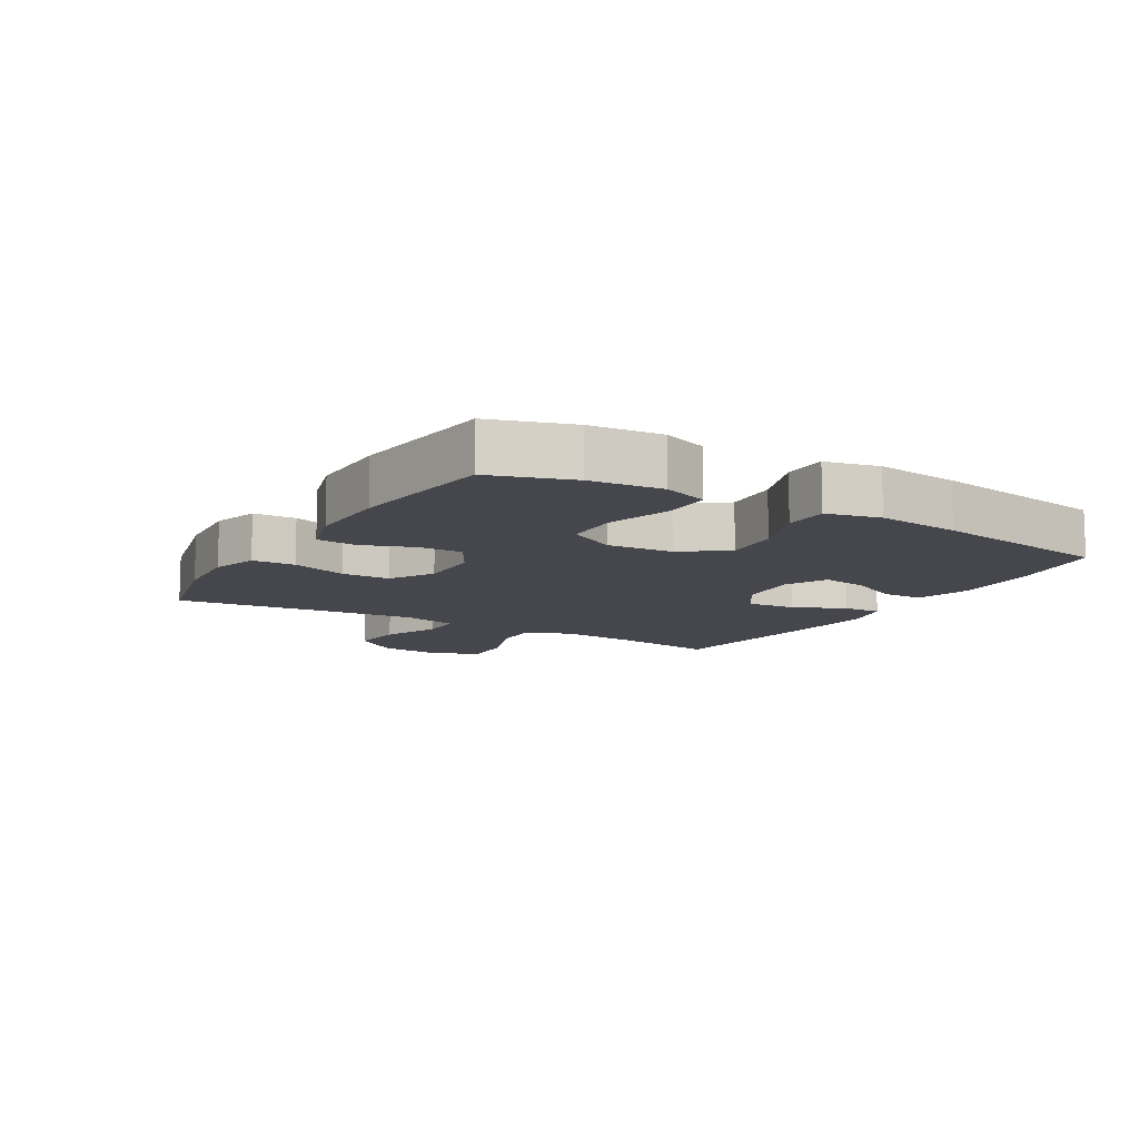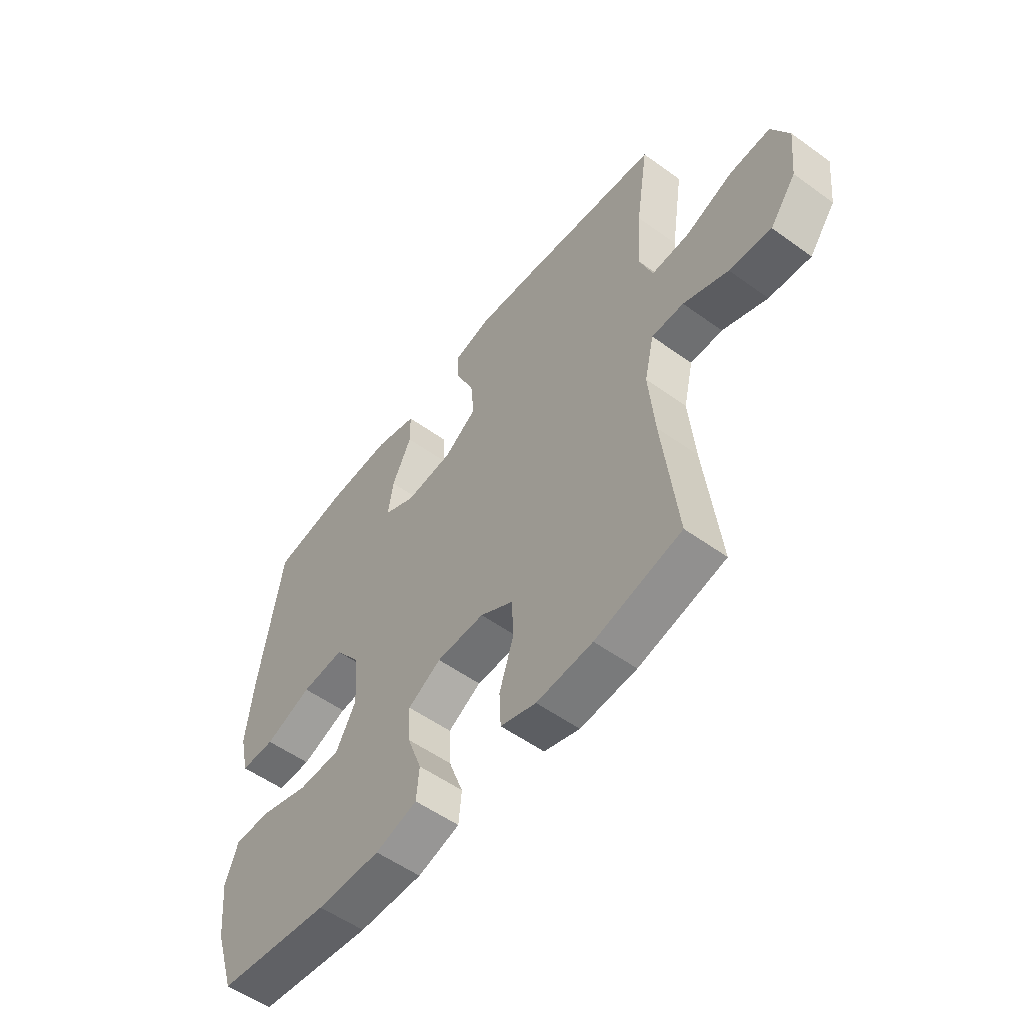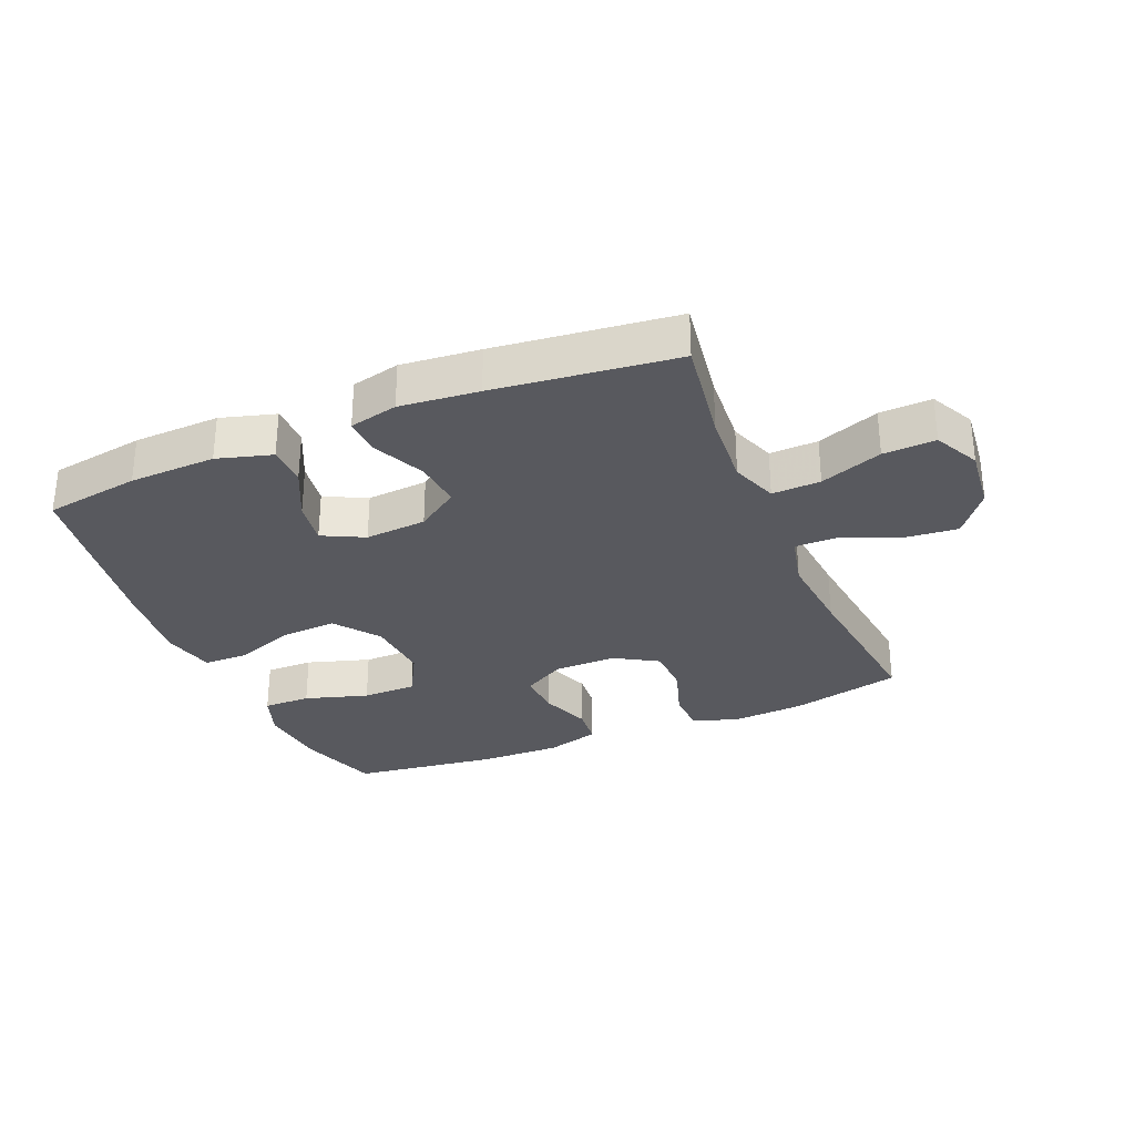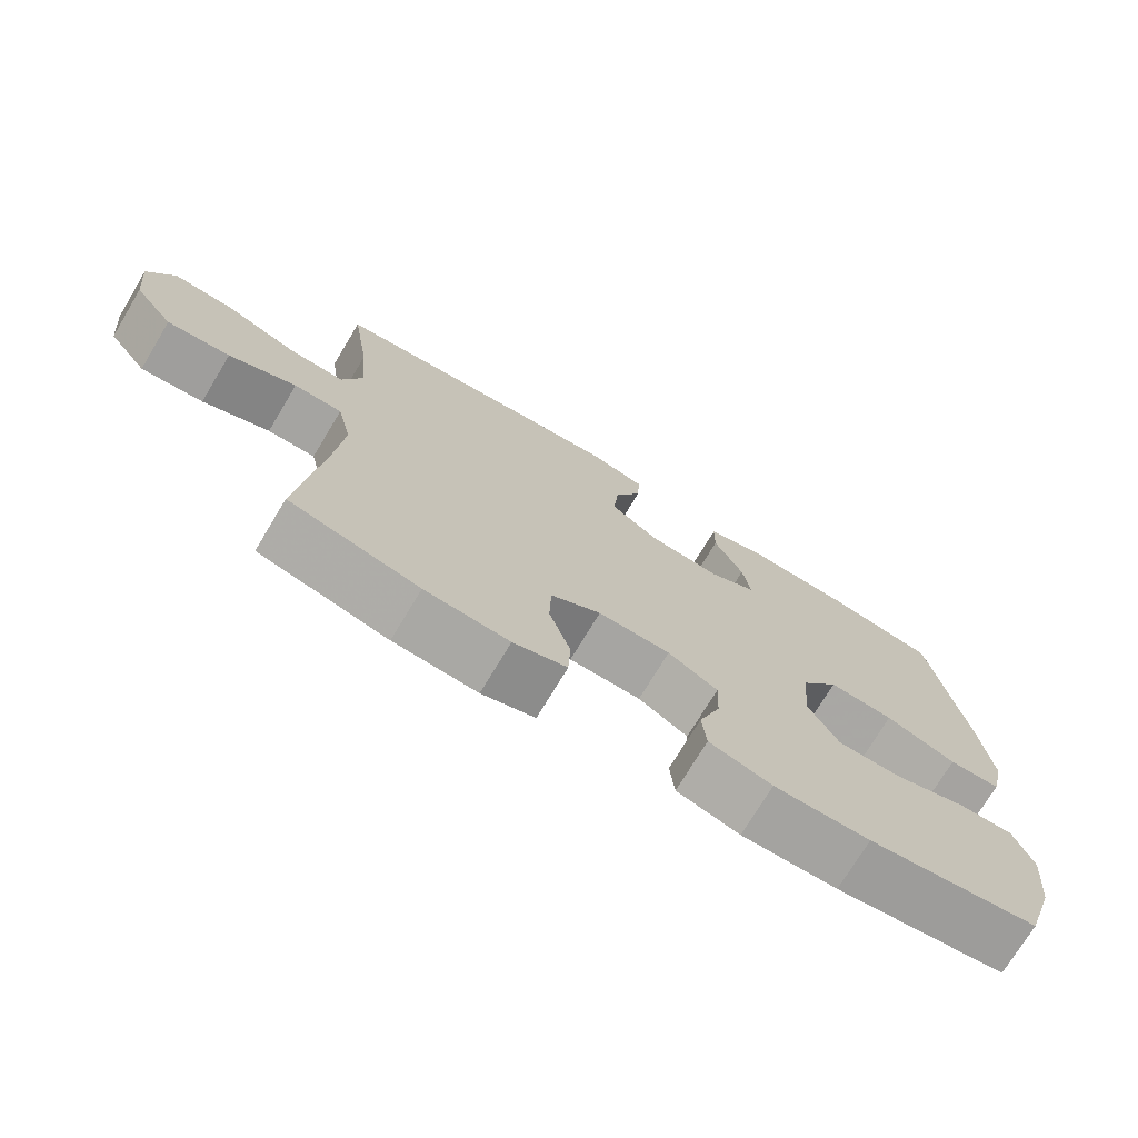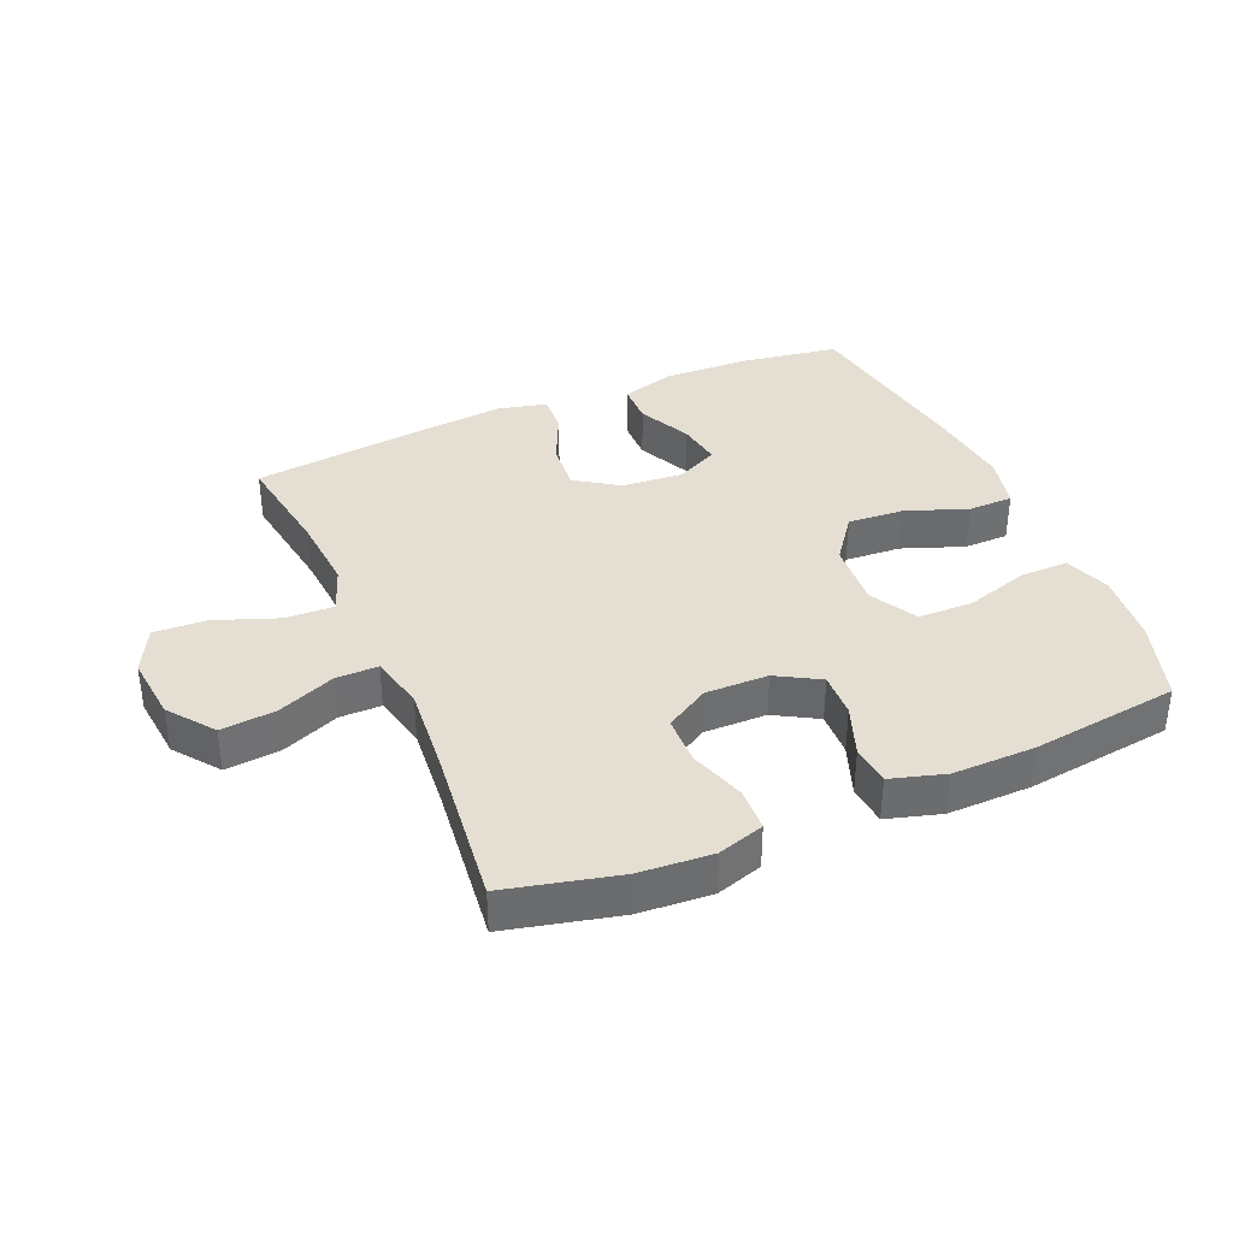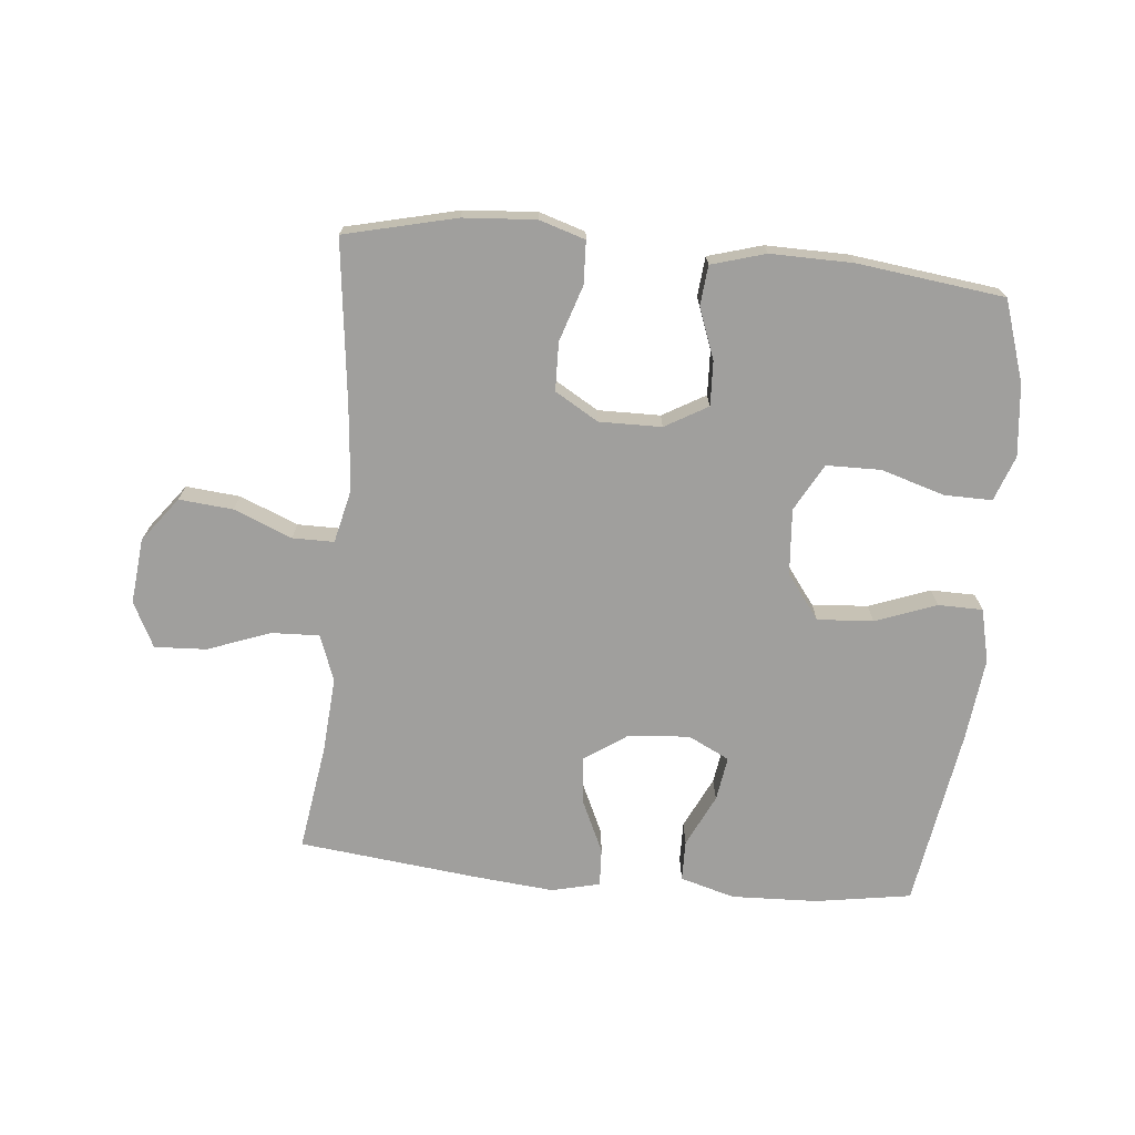
<metadata>
{"format":"obj","ext":"obj","renderer":"f3d","projection":"perspective","resolution":1024,"background":"white","views":[{"elev":-11.0,"azim":-120.7,"up":"+Y"},{"elev":-54.6,"azim":52.6,"up":"+Z"},{"elev":-30.3,"azim":22.7,"up":"+Y"},{"elev":-73.4,"azim":149.0,"up":"+Z"},{"elev":36.9,"azim":156.8,"up":"+Y"},{"elev":-71.3,"azim":174.6,"up":"+Y"}]}
</metadata>
<code>
v 0.5 0.07 0.5
v 0.474 0.07 0.329
v 0.465 0.07 0.209
v 0.492 0.07 0.135
v 0.569 0.07 0.138
v 0.668 0.07 0.175
v 0.751 0.07 0.179
v 0.787 0.07 0.107
v 0.776 0.07 0.003
v 0.722 0.07 -0.068
v 0.636 0.07 -0.06
v 0.544 0.07 -0.022
v 0.478 0.07 -0.022
v 0.458 0.07 -0.108
v 0.47 0.07 -0.242
v 0.5 0.07 -0.5
v 0.323 0.07 -0.542
v 0.208 0.07 -0.55
v 0.135 0.07 -0.527
v 0.132 0.07 -0.459
v 0.161 0.07 -0.37
v 0.159 0.07 -0.293
v 0.09 0.07 -0.252
v -0.009 0.07 -0.253
v -0.077 0.07 -0.292
v -0.074 0.07 -0.363
v -0.044 0.07 -0.444
v -0.05 0.07 -0.507
v -0.136 0.07 -0.532
v -0.267 0.07 -0.53
v -0.5 0.07 -0.5
v -0.542 0.07 -0.371
v -0.554 0.07 -0.257
v -0.528 0.07 -0.185
v -0.452 0.07 -0.186
v -0.351 0.07 -0.217
v -0.264 0.07 -0.216
v -0.223 0.07 -0.141
v -0.231 0.07 -0.036
v -0.284 0.07 0.035
v -0.373 0.07 0.029
v -0.47 0.07 -0.007
v -0.541 0.07 -0.006
v -0.561 0.07 0.079
v -0.546 0.07 0.212
v -0.5 0.07 0.5
v -0.348 0.07 0.524
v -0.21 0.07 0.529
v -0.123 0.07 0.504
v -0.122 0.07 0.439
v -0.162 0.07 0.356
v -0.173 0.07 0.285
v -0.107 0.07 0.252
v -0.009 0.07 0.26
v 0.058 0.07 0.306
v 0.051 0.07 0.383
v 0.013 0.07 0.466
v 0.01 0.07 0.527
v 0.087 0.07 0.545
v 0.212 0.07 0.533
v 0.5 0 0.5
v 0.474 0 0.329
v 0.465 0 0.209
v 0.492 0 0.135
v 0.569 0 0.138
v 0.668 0 0.175
v 0.751 0 0.179
v 0.787 0 0.107
v 0.776 0 0.003
v 0.722 0 -0.068
v 0.636 0 -0.06
v 0.544 0 -0.022
v 0.478 0 -0.022
v 0.458 0 -0.108
v 0.47 0 -0.242
v 0.5 0 -0.5
v 0.323 0 -0.542
v 0.208 0 -0.55
v 0.135 0 -0.527
v 0.132 0 -0.459
v 0.161 0 -0.37
v 0.159 0 -0.293
v 0.09 0 -0.252
v -0.009 0 -0.253
v -0.077 0 -0.292
v -0.074 0 -0.363
v -0.044 0 -0.444
v -0.05 0 -0.507
v -0.136 0 -0.532
v -0.267 0 -0.53
v -0.5 0 -0.5
v -0.542 0 -0.371
v -0.554 0 -0.257
v -0.528 0 -0.185
v -0.452 0 -0.186
v -0.351 0 -0.217
v -0.264 0 -0.216
v -0.223 0 -0.141
v -0.231 0 -0.036
v -0.284 0 0.035
v -0.373 0 0.029
v -0.47 0 -0.007
v -0.541 0 -0.006
v -0.561 0 0.079
v -0.546 0 0.212
v -0.5 0 0.5
v -0.348 0 0.524
v -0.21 0 0.529
v -0.123 0 0.504
v -0.122 0 0.439
v -0.162 0 0.356
v -0.173 0 0.285
v -0.107 0 0.252
v -0.009 0 0.26
v 0.058 0 0.306
v 0.051 0 0.383
v 0.013 0 0.466
v 0.01 0 0.527
v 0.087 0 0.545
v 0.212 0 0.533
f 59 60 1 2
f 56 57 58 59
f 55 56 59 2
f 54 55 2 3
f 53 54 3 4
f 48 49 50 51
f 48 51 52
f 47 48 52
f 46 47 52
f 45 46 52
f 44 45 52 53
f 41 42 43 44
f 40 41 44 53
f 33 34 35 36
f 33 36 37
f 32 33 37
f 31 32 37
f 30 31 37
f 29 30 37 38
f 26 27 28 29
f 25 26 29 38
f 18 19 20 21
f 18 21 22
f 15 16 17 18
f 14 15 18 22
f 13 14 22 23
f 9 10 11 12
f 9 12 13
f 8 9 13
f 5 6 7 8
f 4 5 8 13
f 39 40 53 4
f 24 25 38 39
f 23 24 39
f 4 13 23 39
f 62 61 120 119
f 119 118 117 116
f 62 119 116 115
f 63 62 115 114
f 64 63 114 113
f 111 110 109 108
f 112 111 108
f 112 108 107
f 112 107 106
f 112 106 105
f 113 112 105 104
f 104 103 102 101
f 113 104 101 100
f 96 95 94 93
f 97 96 93
f 97 93 92
f 97 92 91
f 97 91 90
f 98 97 90 89
f 89 88 87 86
f 98 89 86 85
f 81 80 79 78
f 82 81 78
f 78 77 76 75
f 82 78 75 74
f 83 82 74 73
f 72 71 70 69
f 73 72 69
f 73 69 68
f 68 67 66 65
f 73 68 65 64
f 64 113 100 99
f 99 98 85 84
f 99 84 83
f 99 83 73 64
f 1 61 62 2
f 2 62 63 3
f 3 63 64 4
f 4 64 65 5
f 5 65 66 6
f 6 66 67 7
f 7 67 68 8
f 8 68 69 9
f 9 69 70 10
f 10 70 71 11
f 11 71 72 12
f 12 72 73 13
f 13 73 74 14
f 14 74 75 15
f 15 75 76 16
f 16 76 77 17
f 17 77 78 18
f 18 78 79 19
f 19 79 80 20
f 20 80 81 21
f 21 81 82 22
f 22 82 83 23
f 23 83 84 24
f 24 84 85 25
f 25 85 86 26
f 26 86 87 27
f 27 87 88 28
f 28 88 89 29
f 29 89 90 30
f 30 90 91 31
f 31 91 92 32
f 32 92 93 33
f 33 93 94 34
f 34 94 95 35
f 35 95 96 36
f 36 96 97 37
f 37 97 98 38
f 38 98 99 39
f 39 99 100 40
f 40 100 101 41
f 41 101 102 42
f 42 102 103 43
f 43 103 104 44
f 44 104 105 45
f 45 105 106 46
f 46 106 107 47
f 47 107 108 48
f 48 108 109 49
f 49 109 110 50
f 50 110 111 51
f 51 111 112 52
f 52 112 113 53
f 53 113 114 54
f 54 114 115 55
f 55 115 116 56
f 56 116 117 57
f 57 117 118 58
f 58 118 119 59
f 59 119 120 60
f 60 120 61 1

</code>
